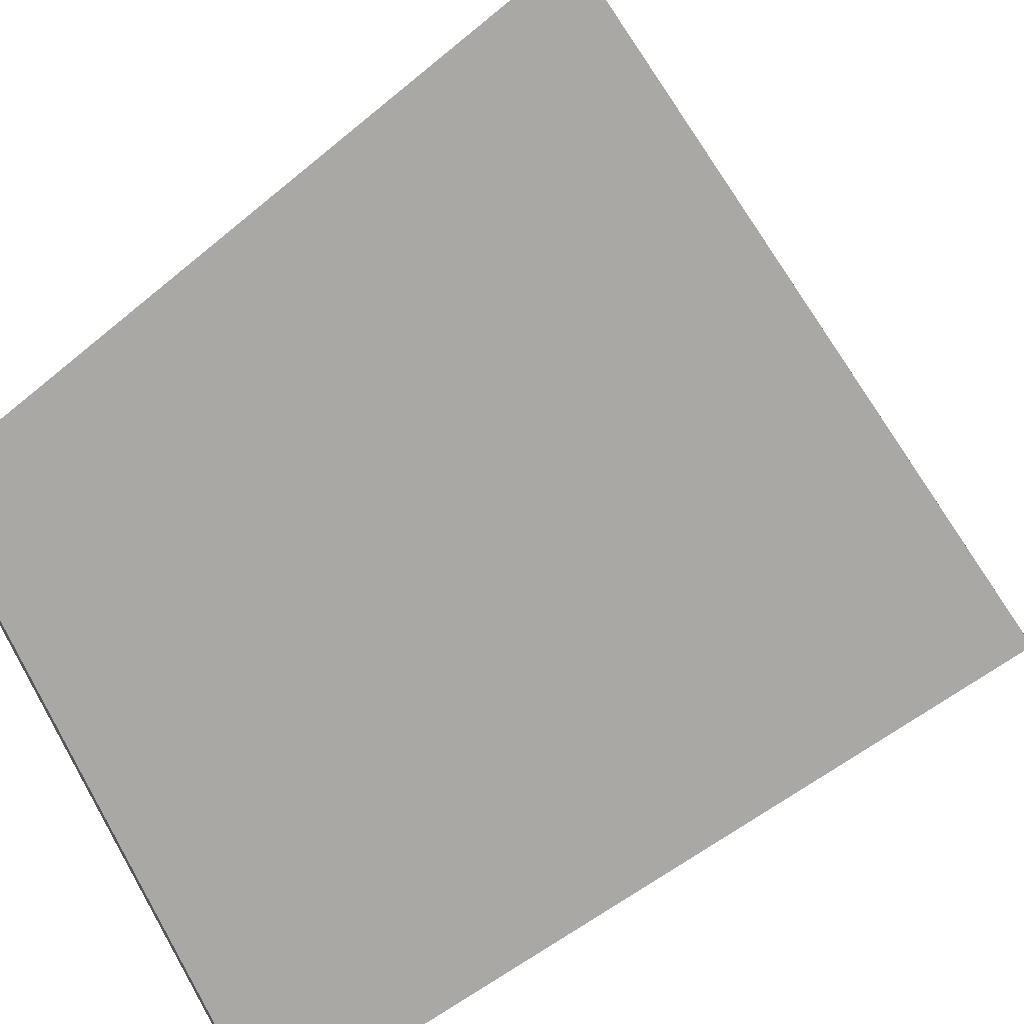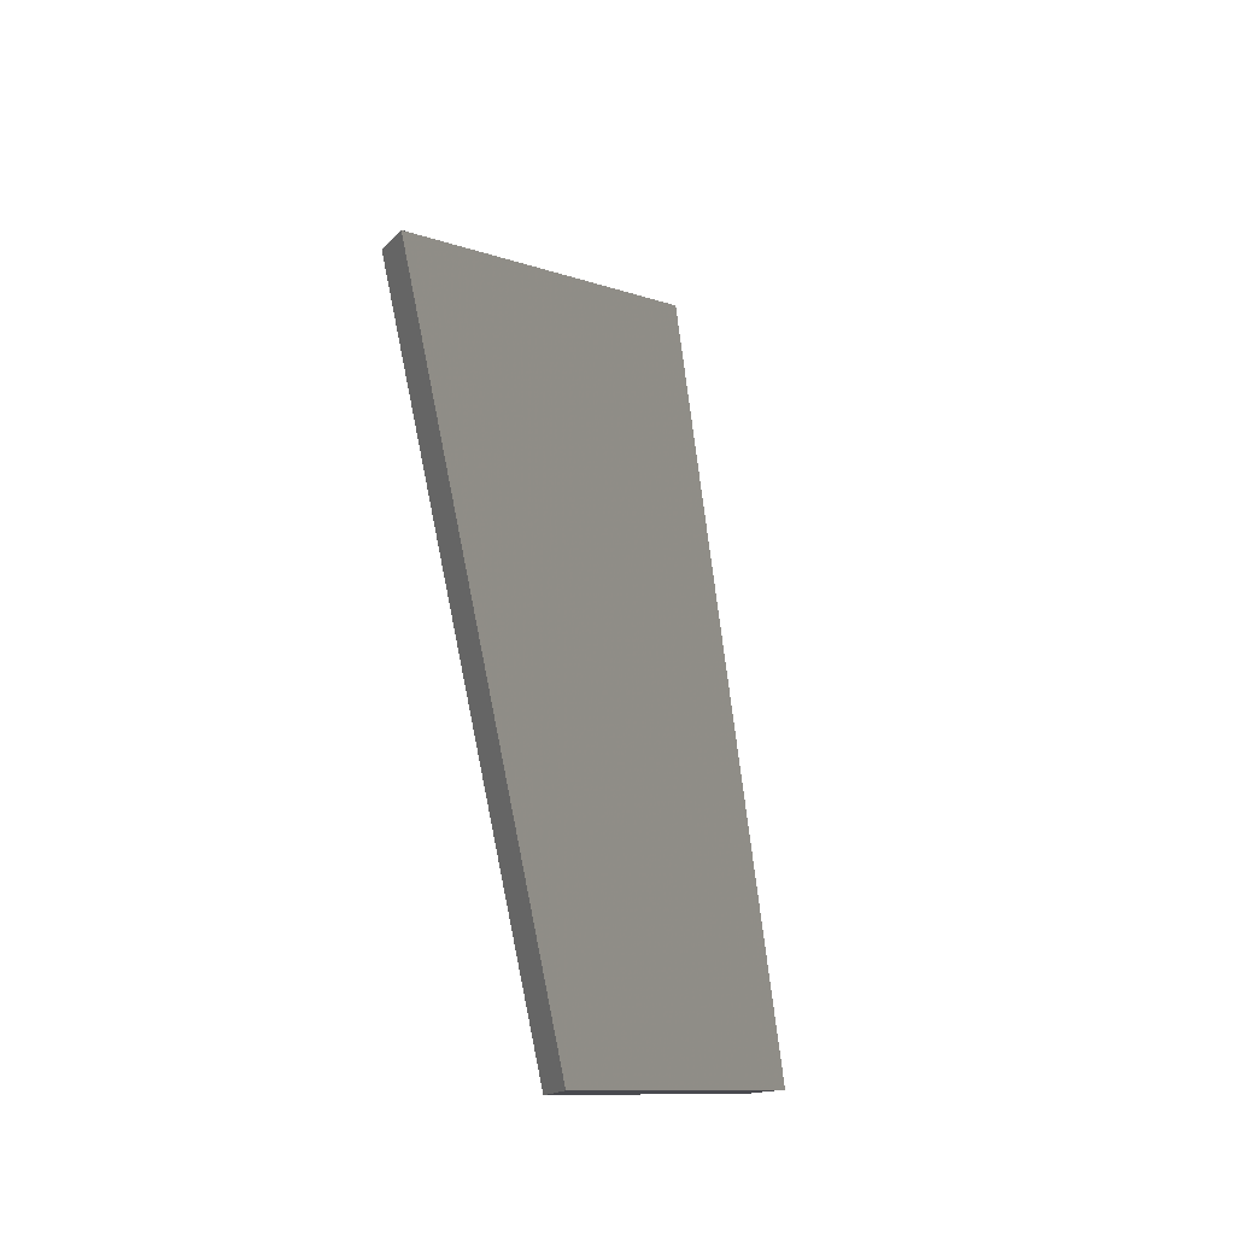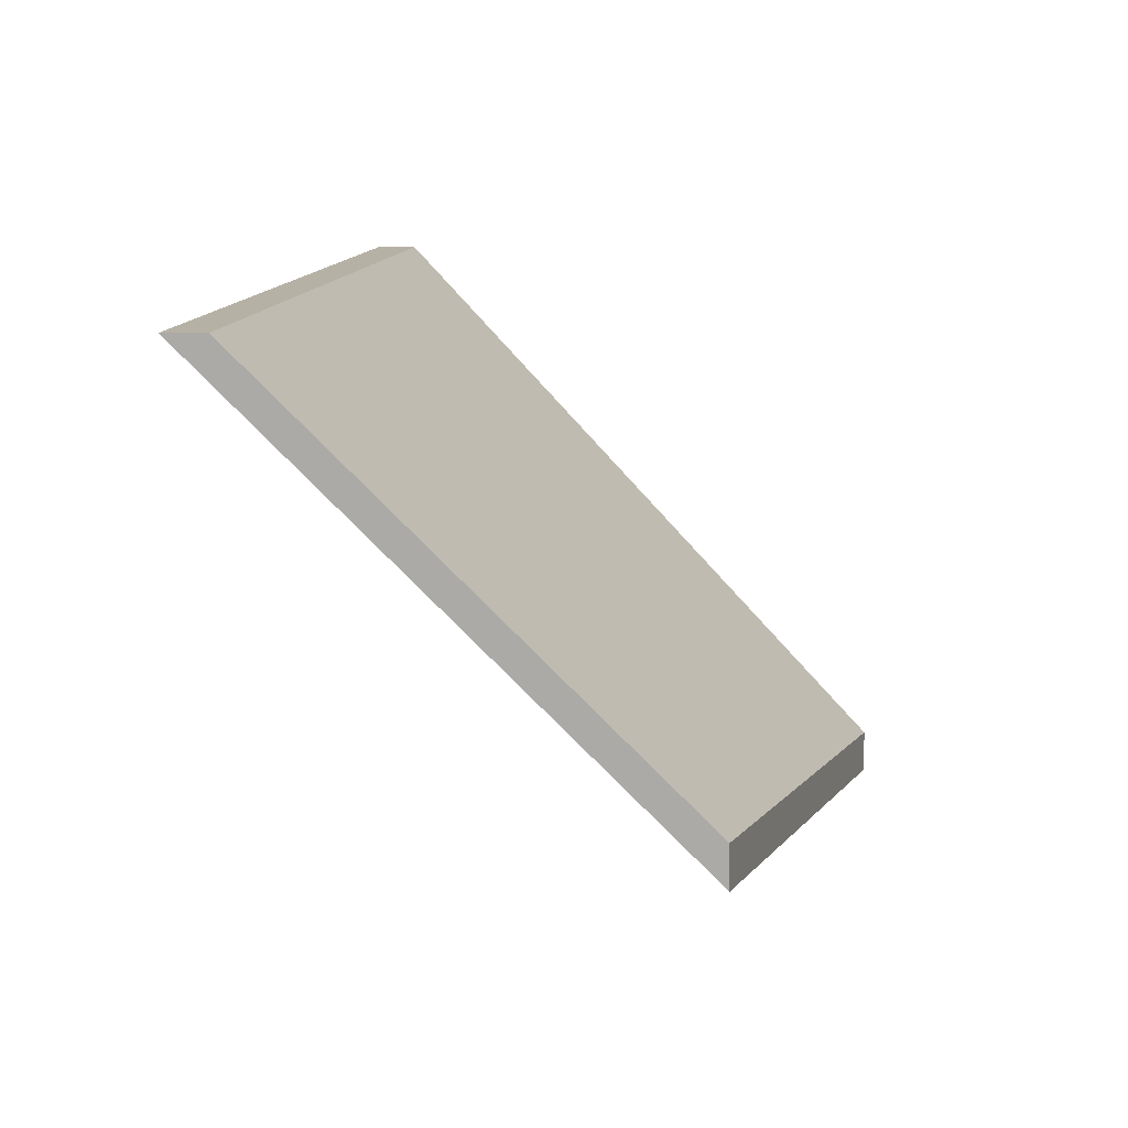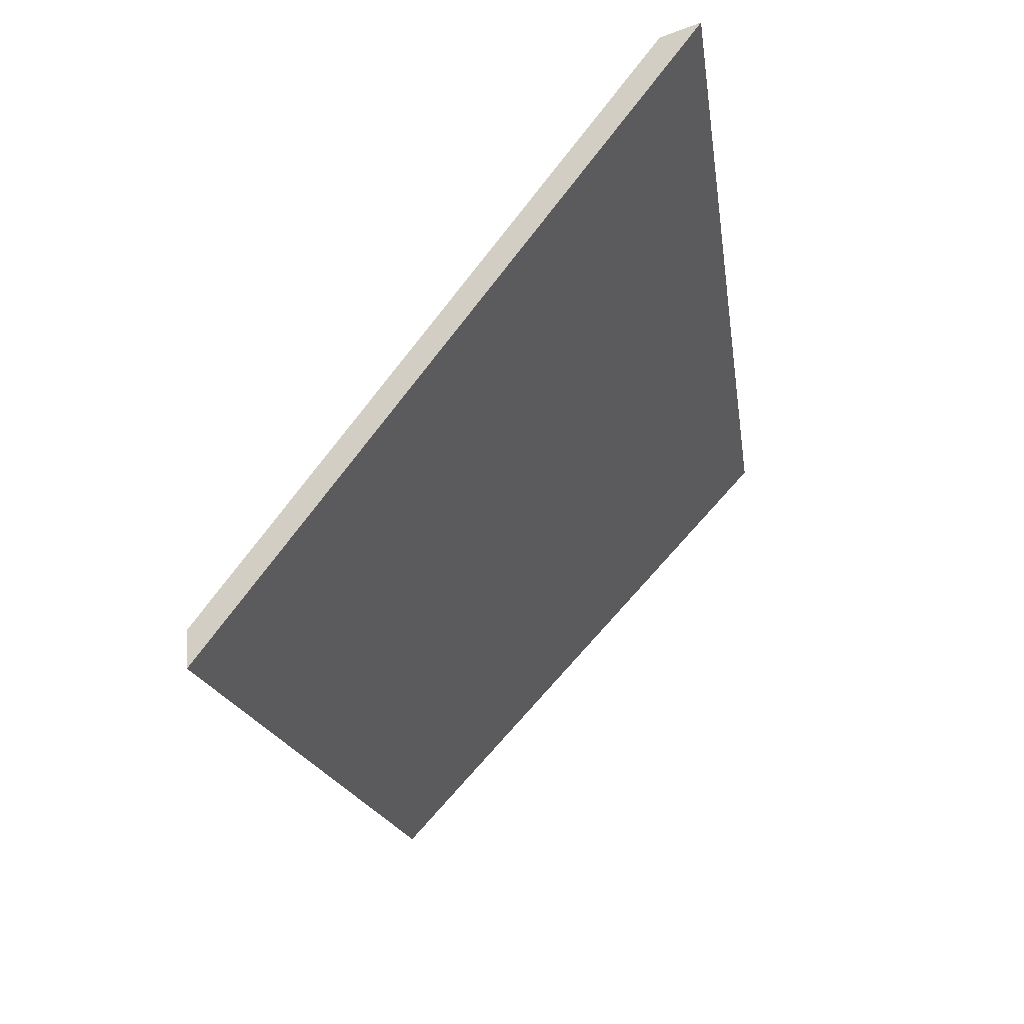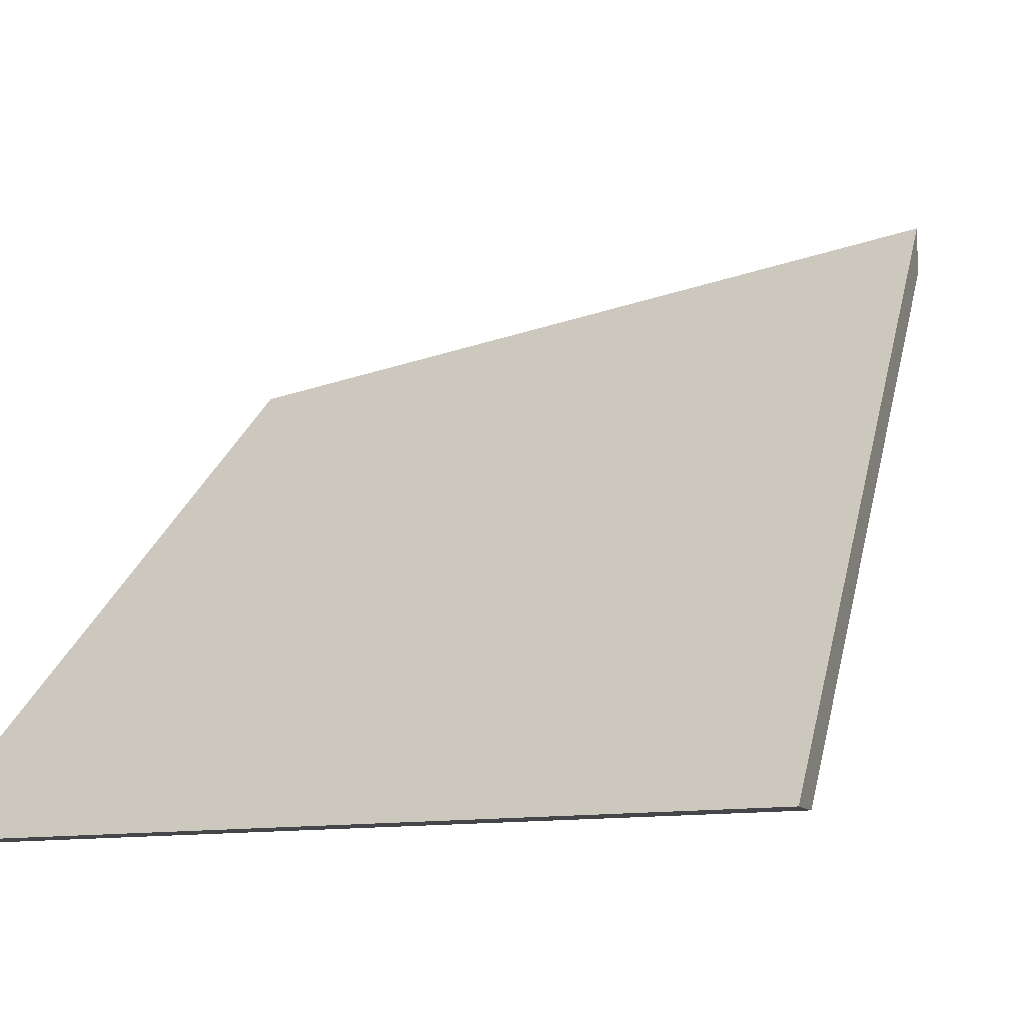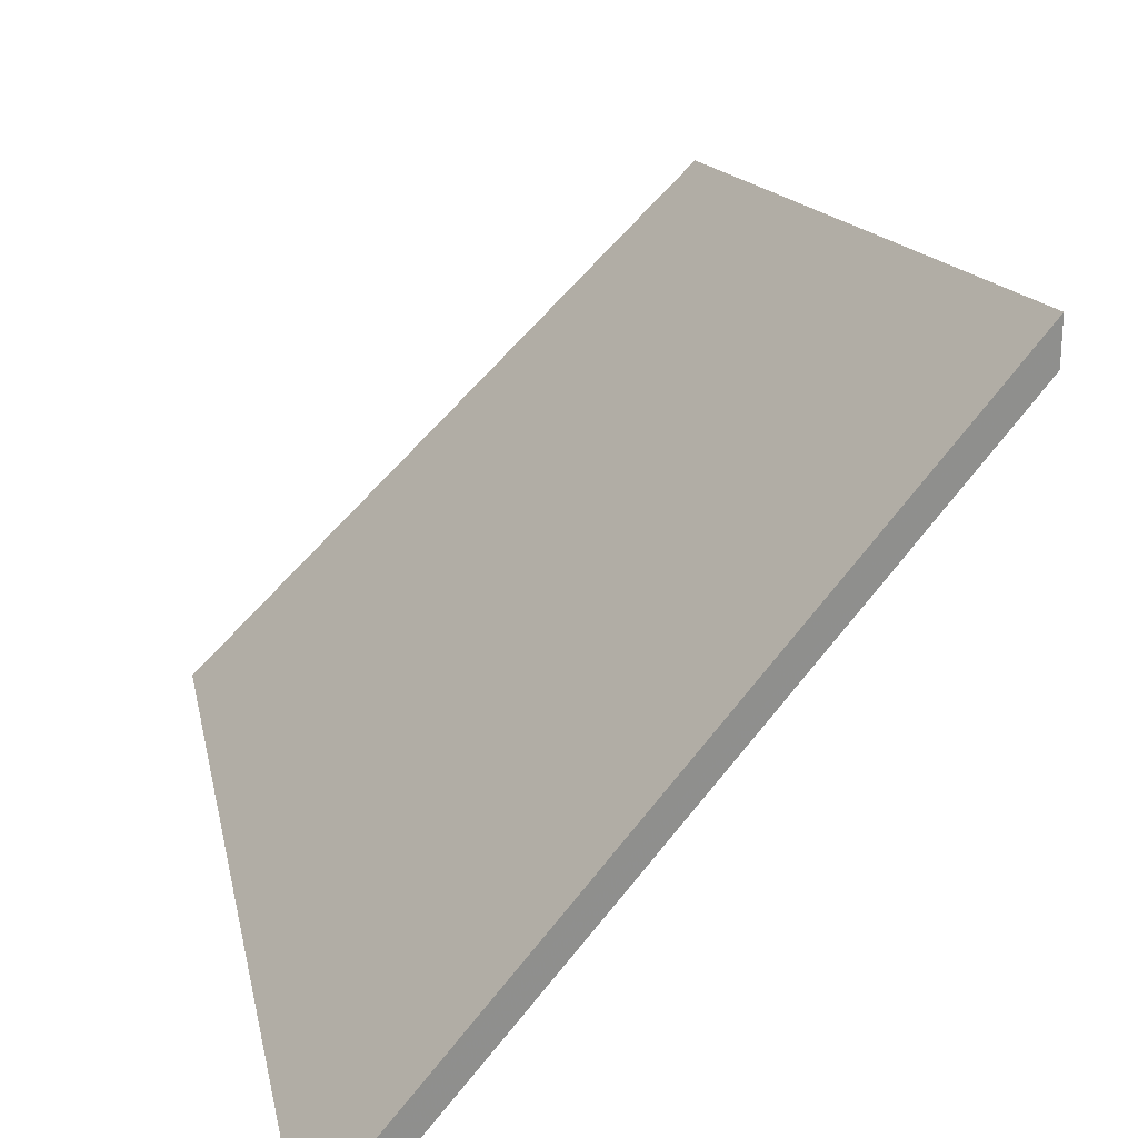
<metadata>
{"format":"obj","ext":"obj","renderer":"f3d","projection":"perspective","resolution":1024,"background":"white","views":[{"elev":63.5,"azim":-114.6,"up":"+Y"},{"elev":-15.8,"azim":154.0,"up":"+Z"},{"elev":-77.8,"azim":0.9,"up":"+Z"},{"elev":58.0,"azim":176.2,"up":"+Z"},{"elev":-9.7,"azim":-48.2,"up":"+Y"},{"elev":25.2,"azim":-3.0,"up":"+Y"}]}
</metadata>
<code>
v 0.06675 -0.07946 1.376
v 0.05947 -0.07946 1.325
v 0.08545 -0.05324 1.322
v 0.09735 -0.0472 1.362
v 0.08545 -0.0506 1.322
v 0.08545 -0.05324 1.322
v 0.05947 -0.07946 1.325
v 0.05686 -0.07946 1.326
v 0.09735 -0.04456 1.362
v 0.09735 -0.0472 1.362
v 0.08545 -0.05324 1.322
v 0.08545 -0.0506 1.322
v 0.05686 -0.07946 1.326
v 0.05947 -0.07946 1.325
v 0.06675 -0.07946 1.376
v 0.06425 -0.07946 1.377
v 0.06425 -0.07946 1.377
v 0.06675 -0.07946 1.376
v 0.09735 -0.0472 1.362
v 0.09735 -0.04456 1.362
v 0.09735 -0.04456 1.362
v 0.08545 -0.0506 1.322
v 0.05686 -0.07946 1.326
v 0.06425 -0.07946 1.377
f 1 2 3
f 1 3 4
f 5 6 7
f 5 7 8
f 9 10 11
f 9 11 12
f 13 14 15
f 13 15 16
f 17 18 19
f 17 19 20
f 21 22 23
f 21 23 24

</code>
